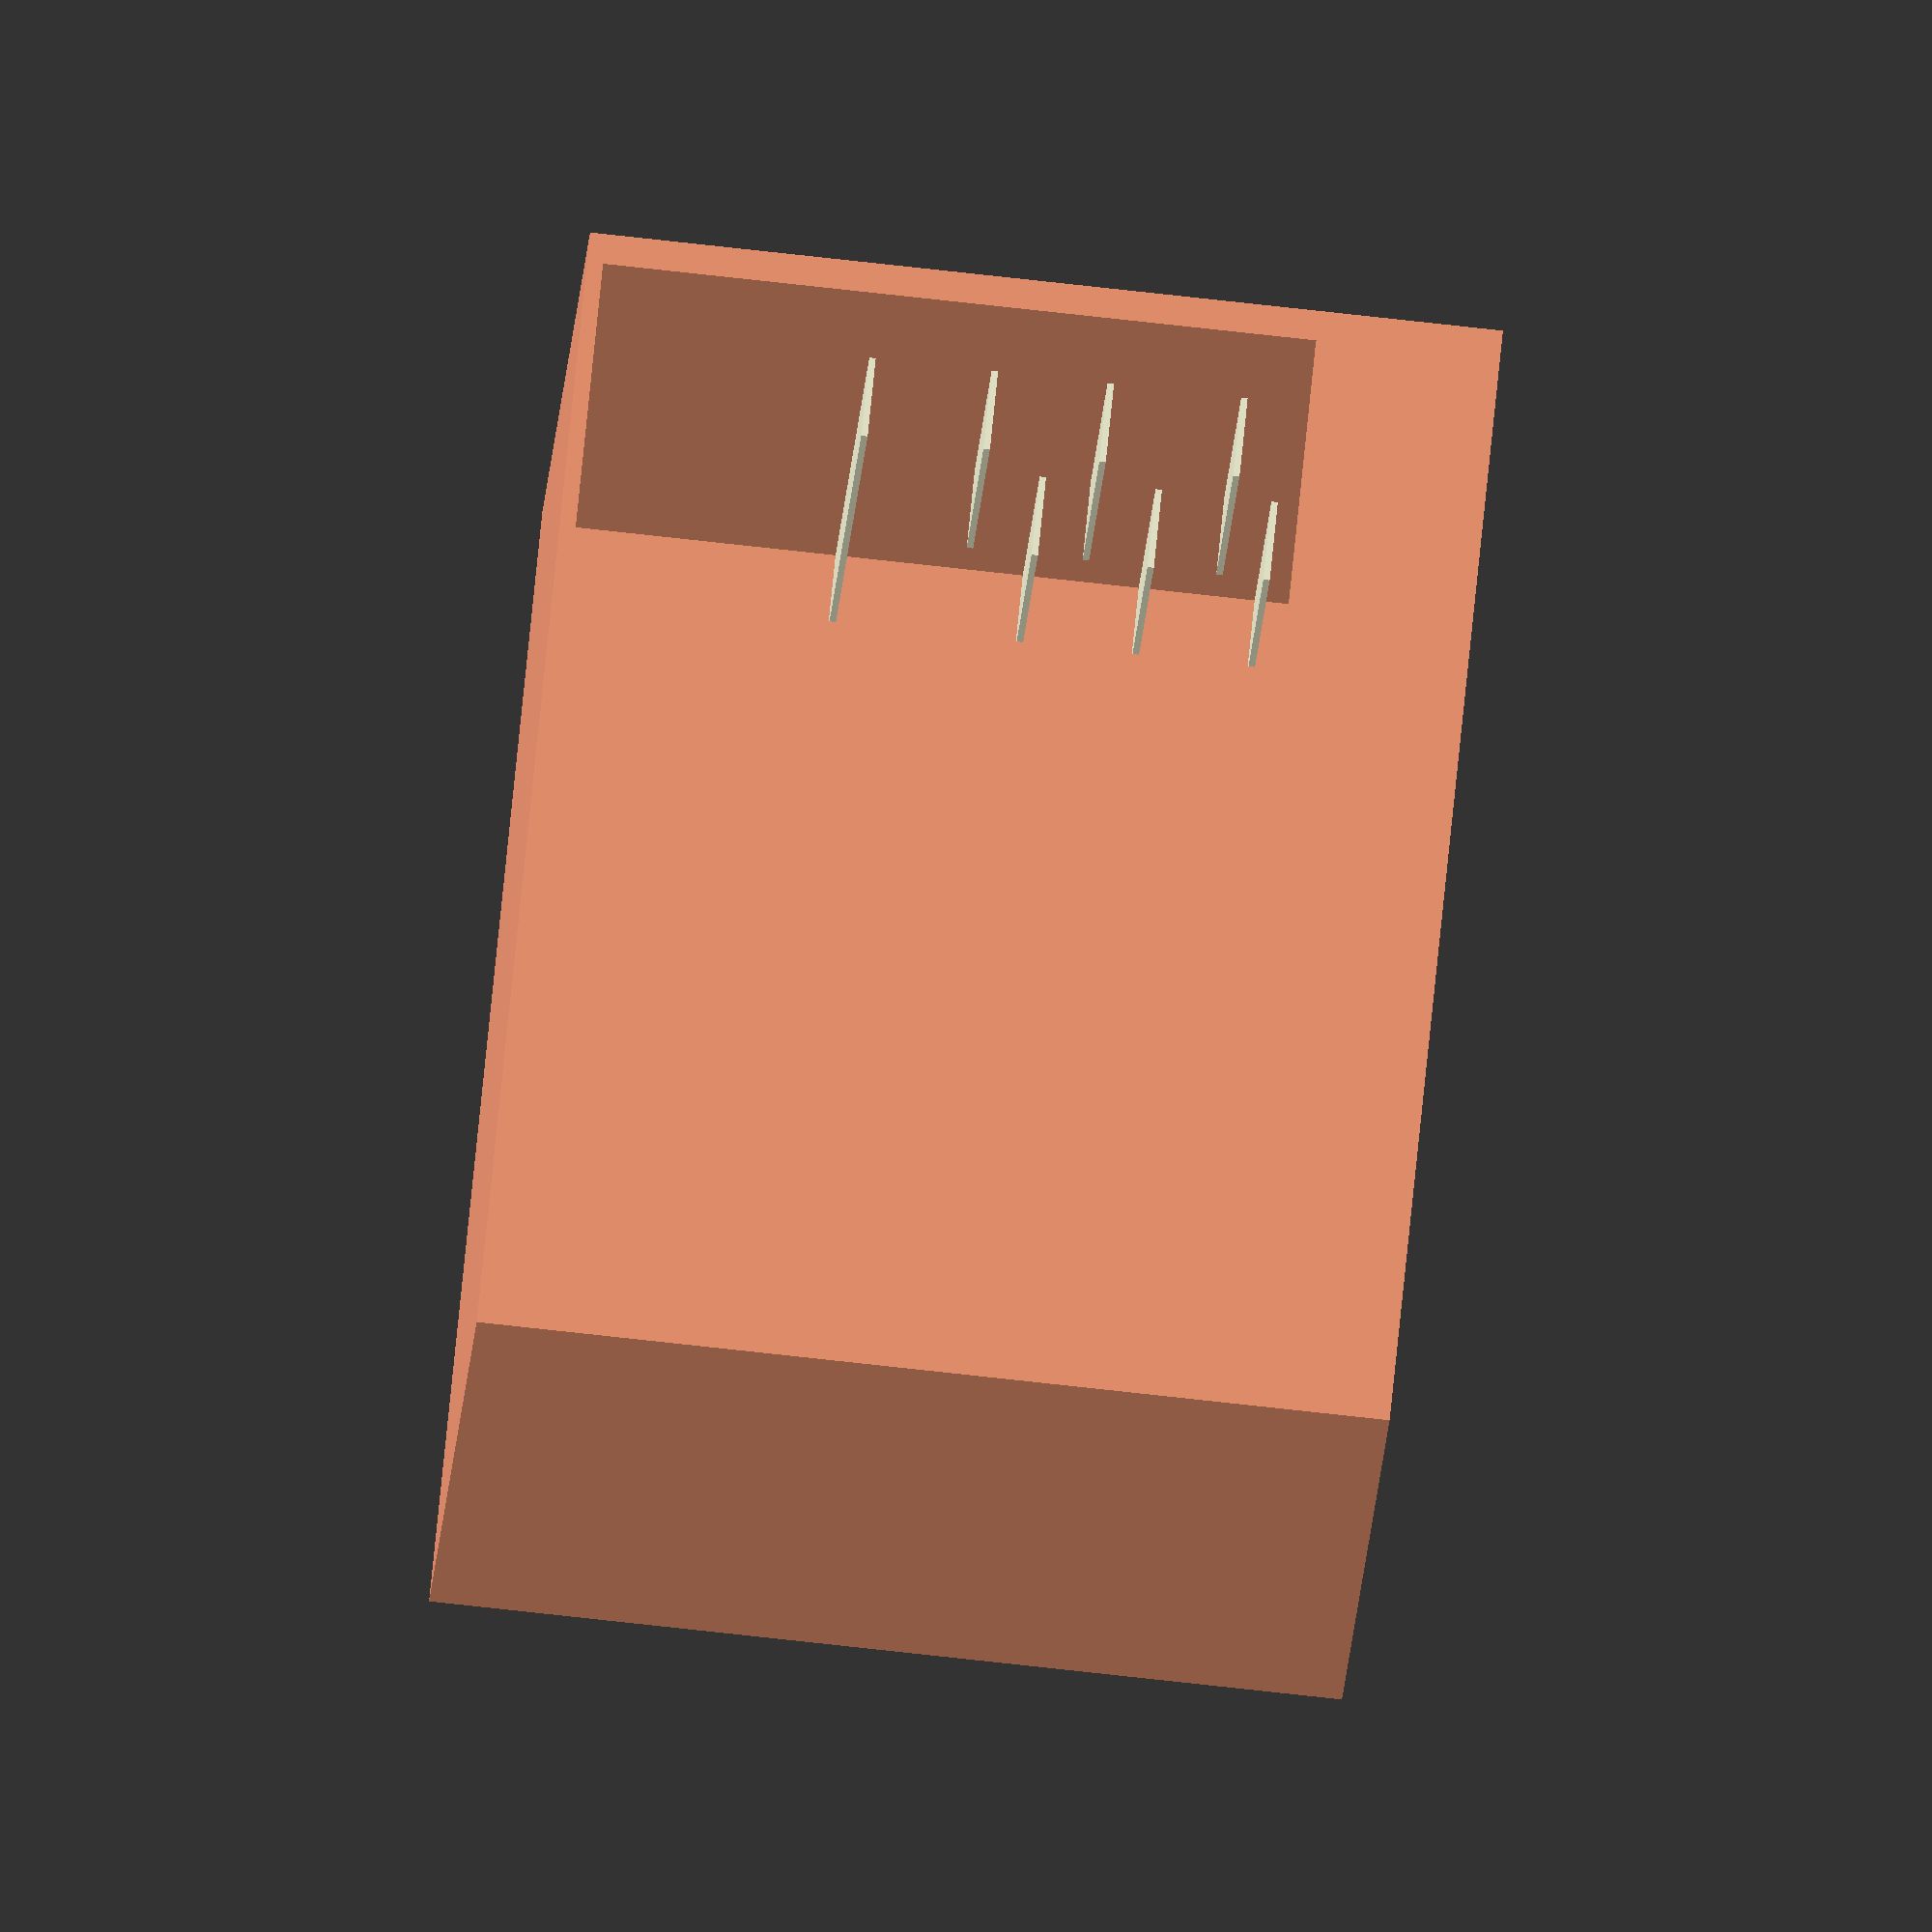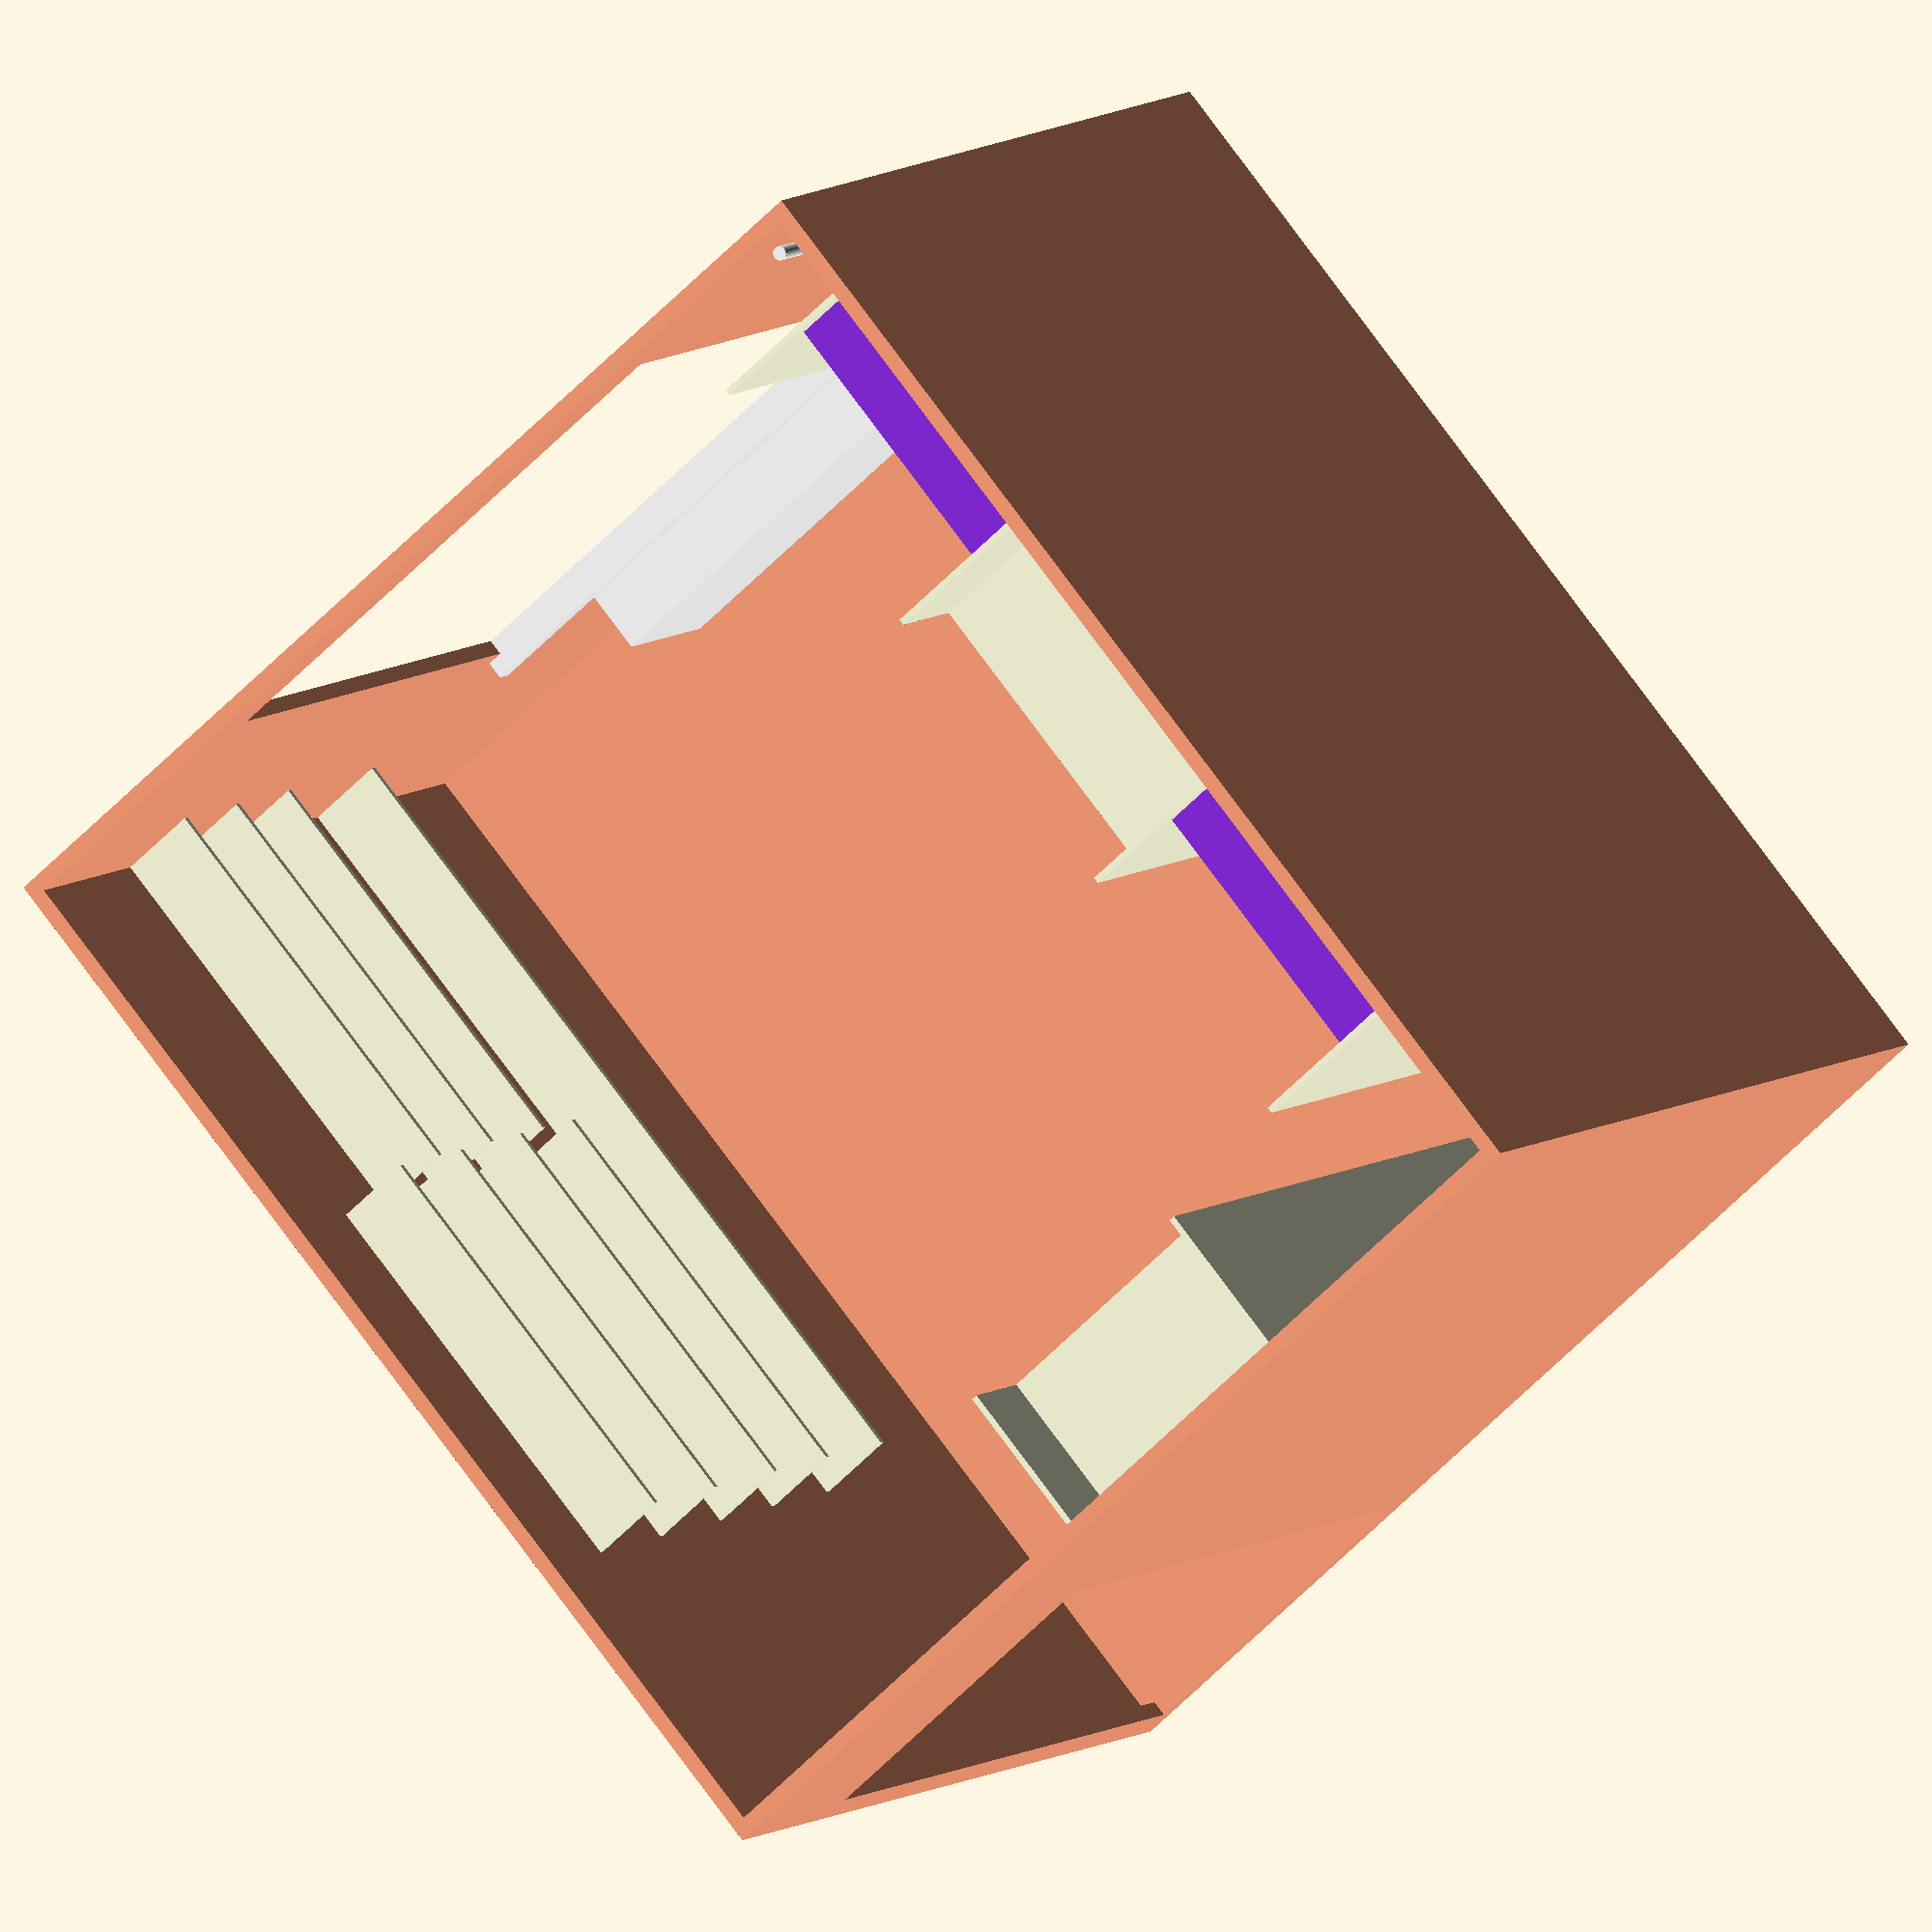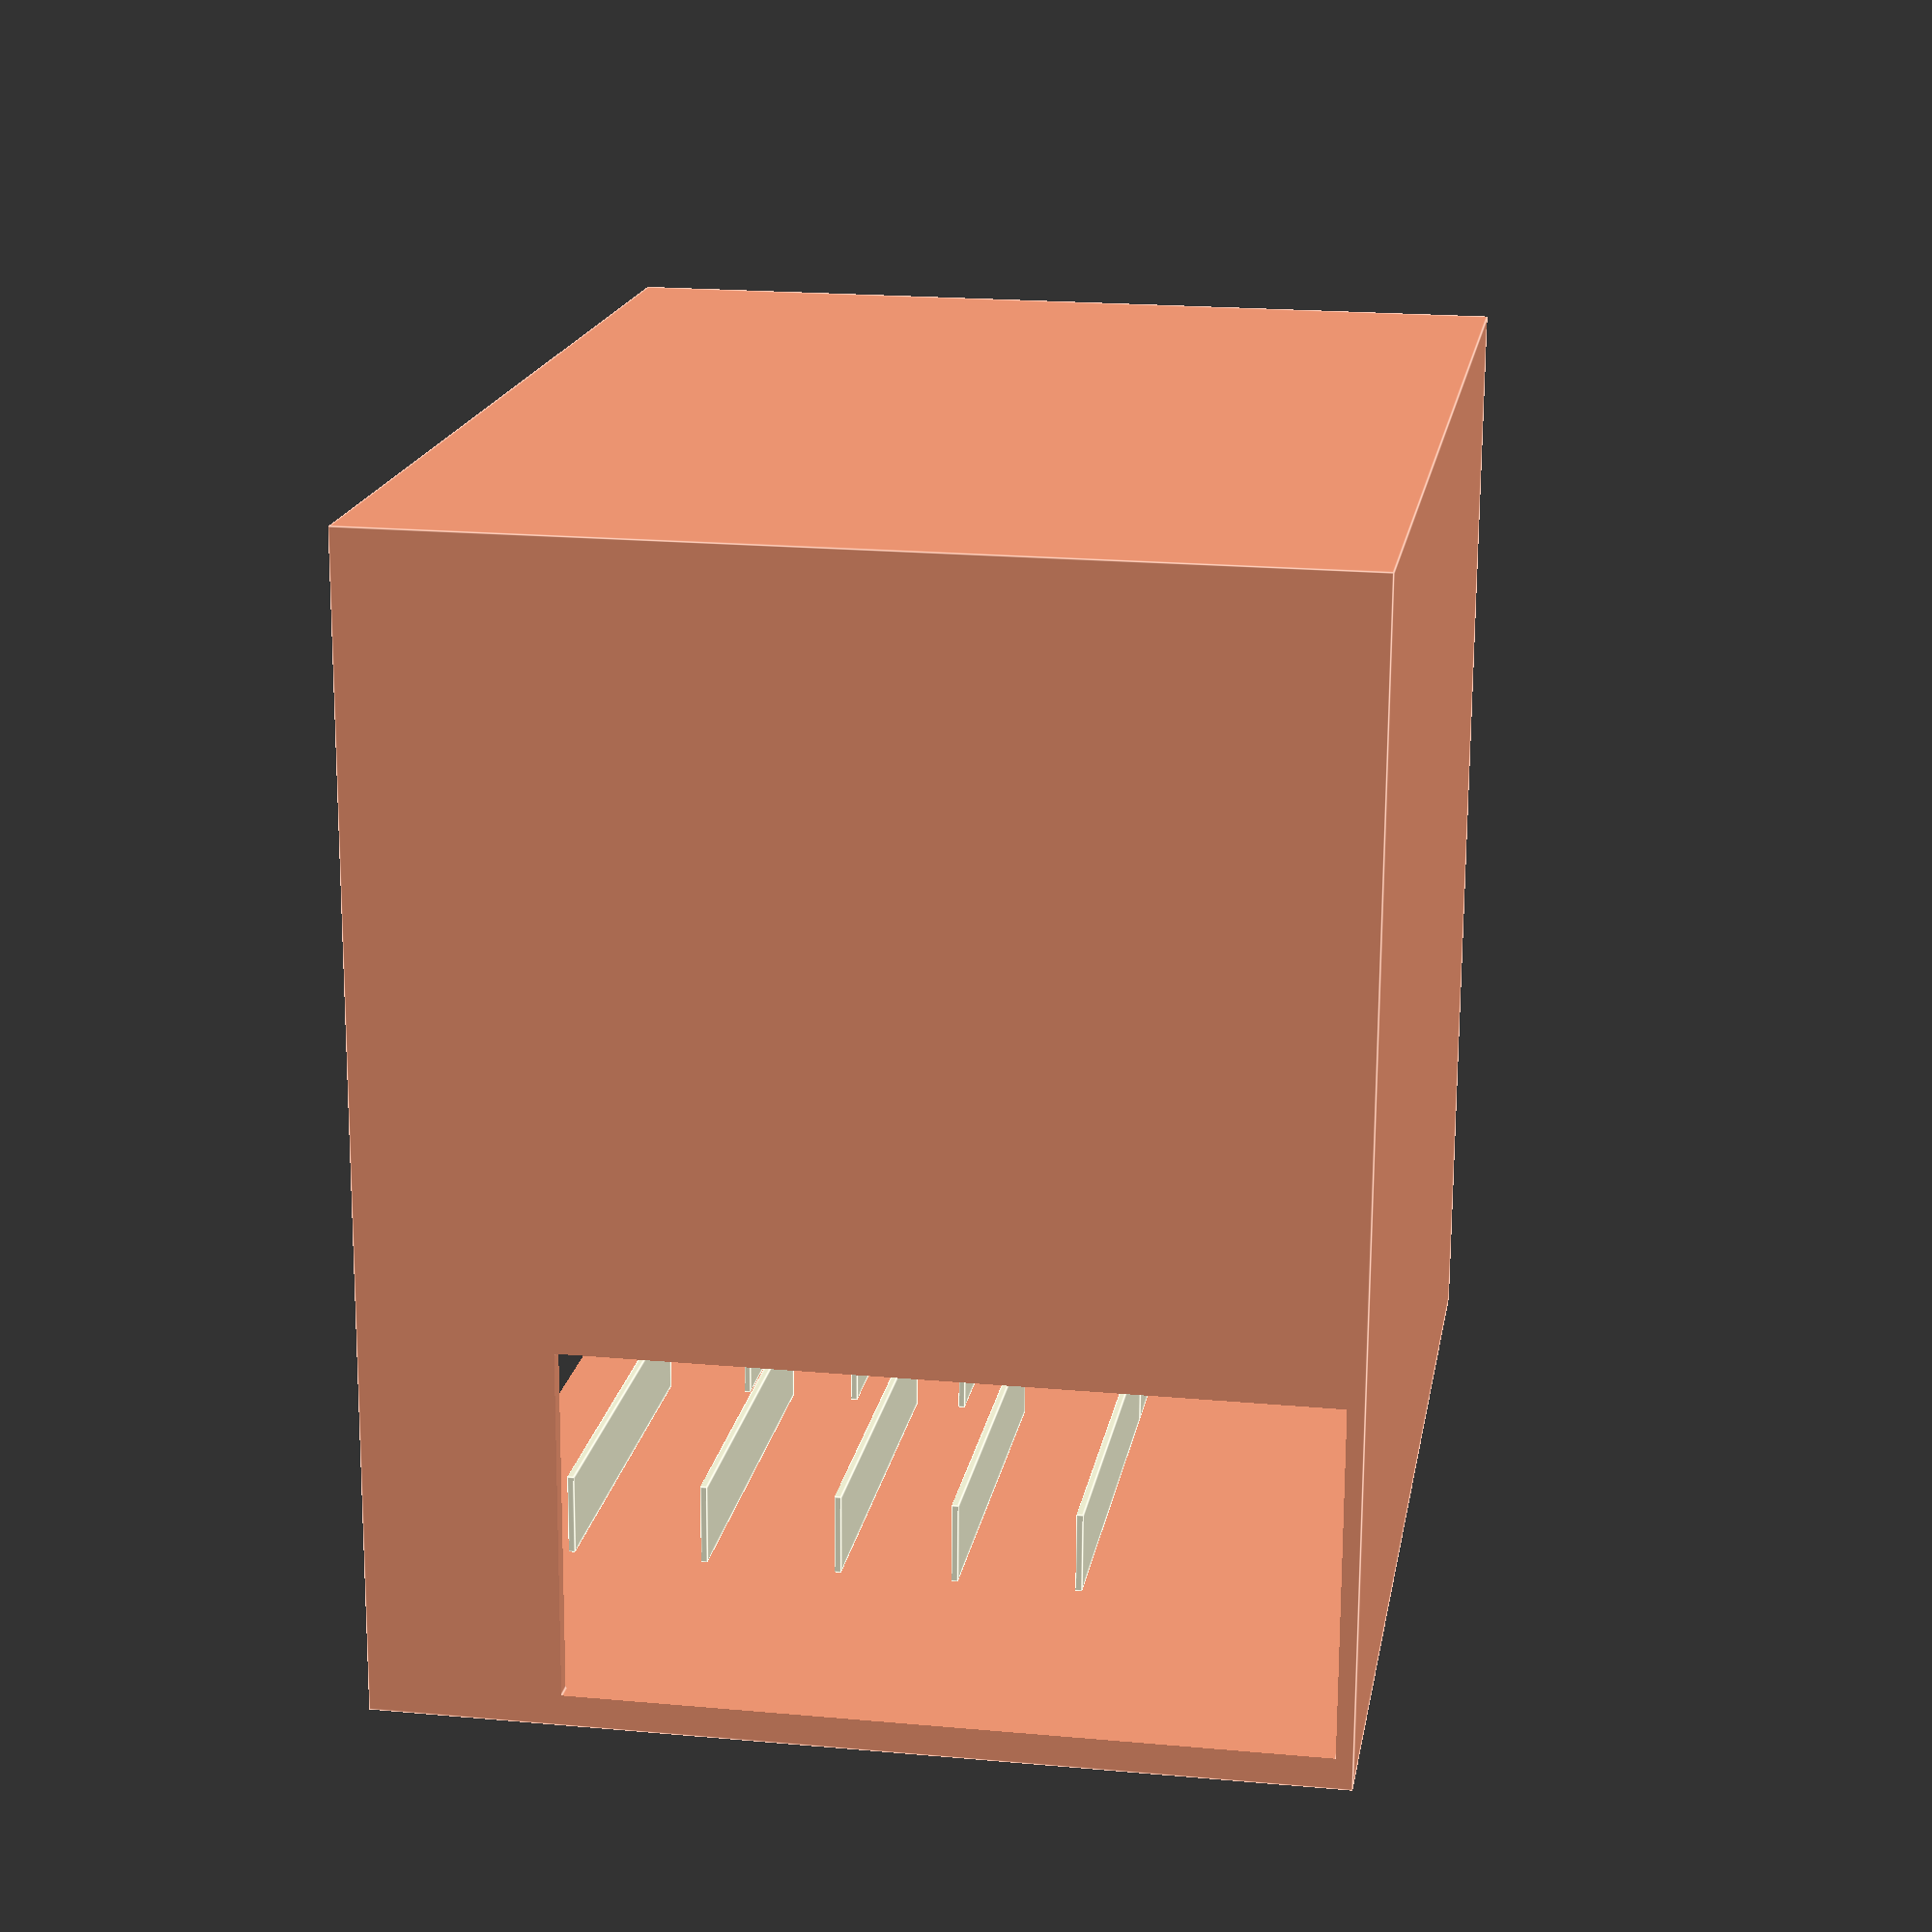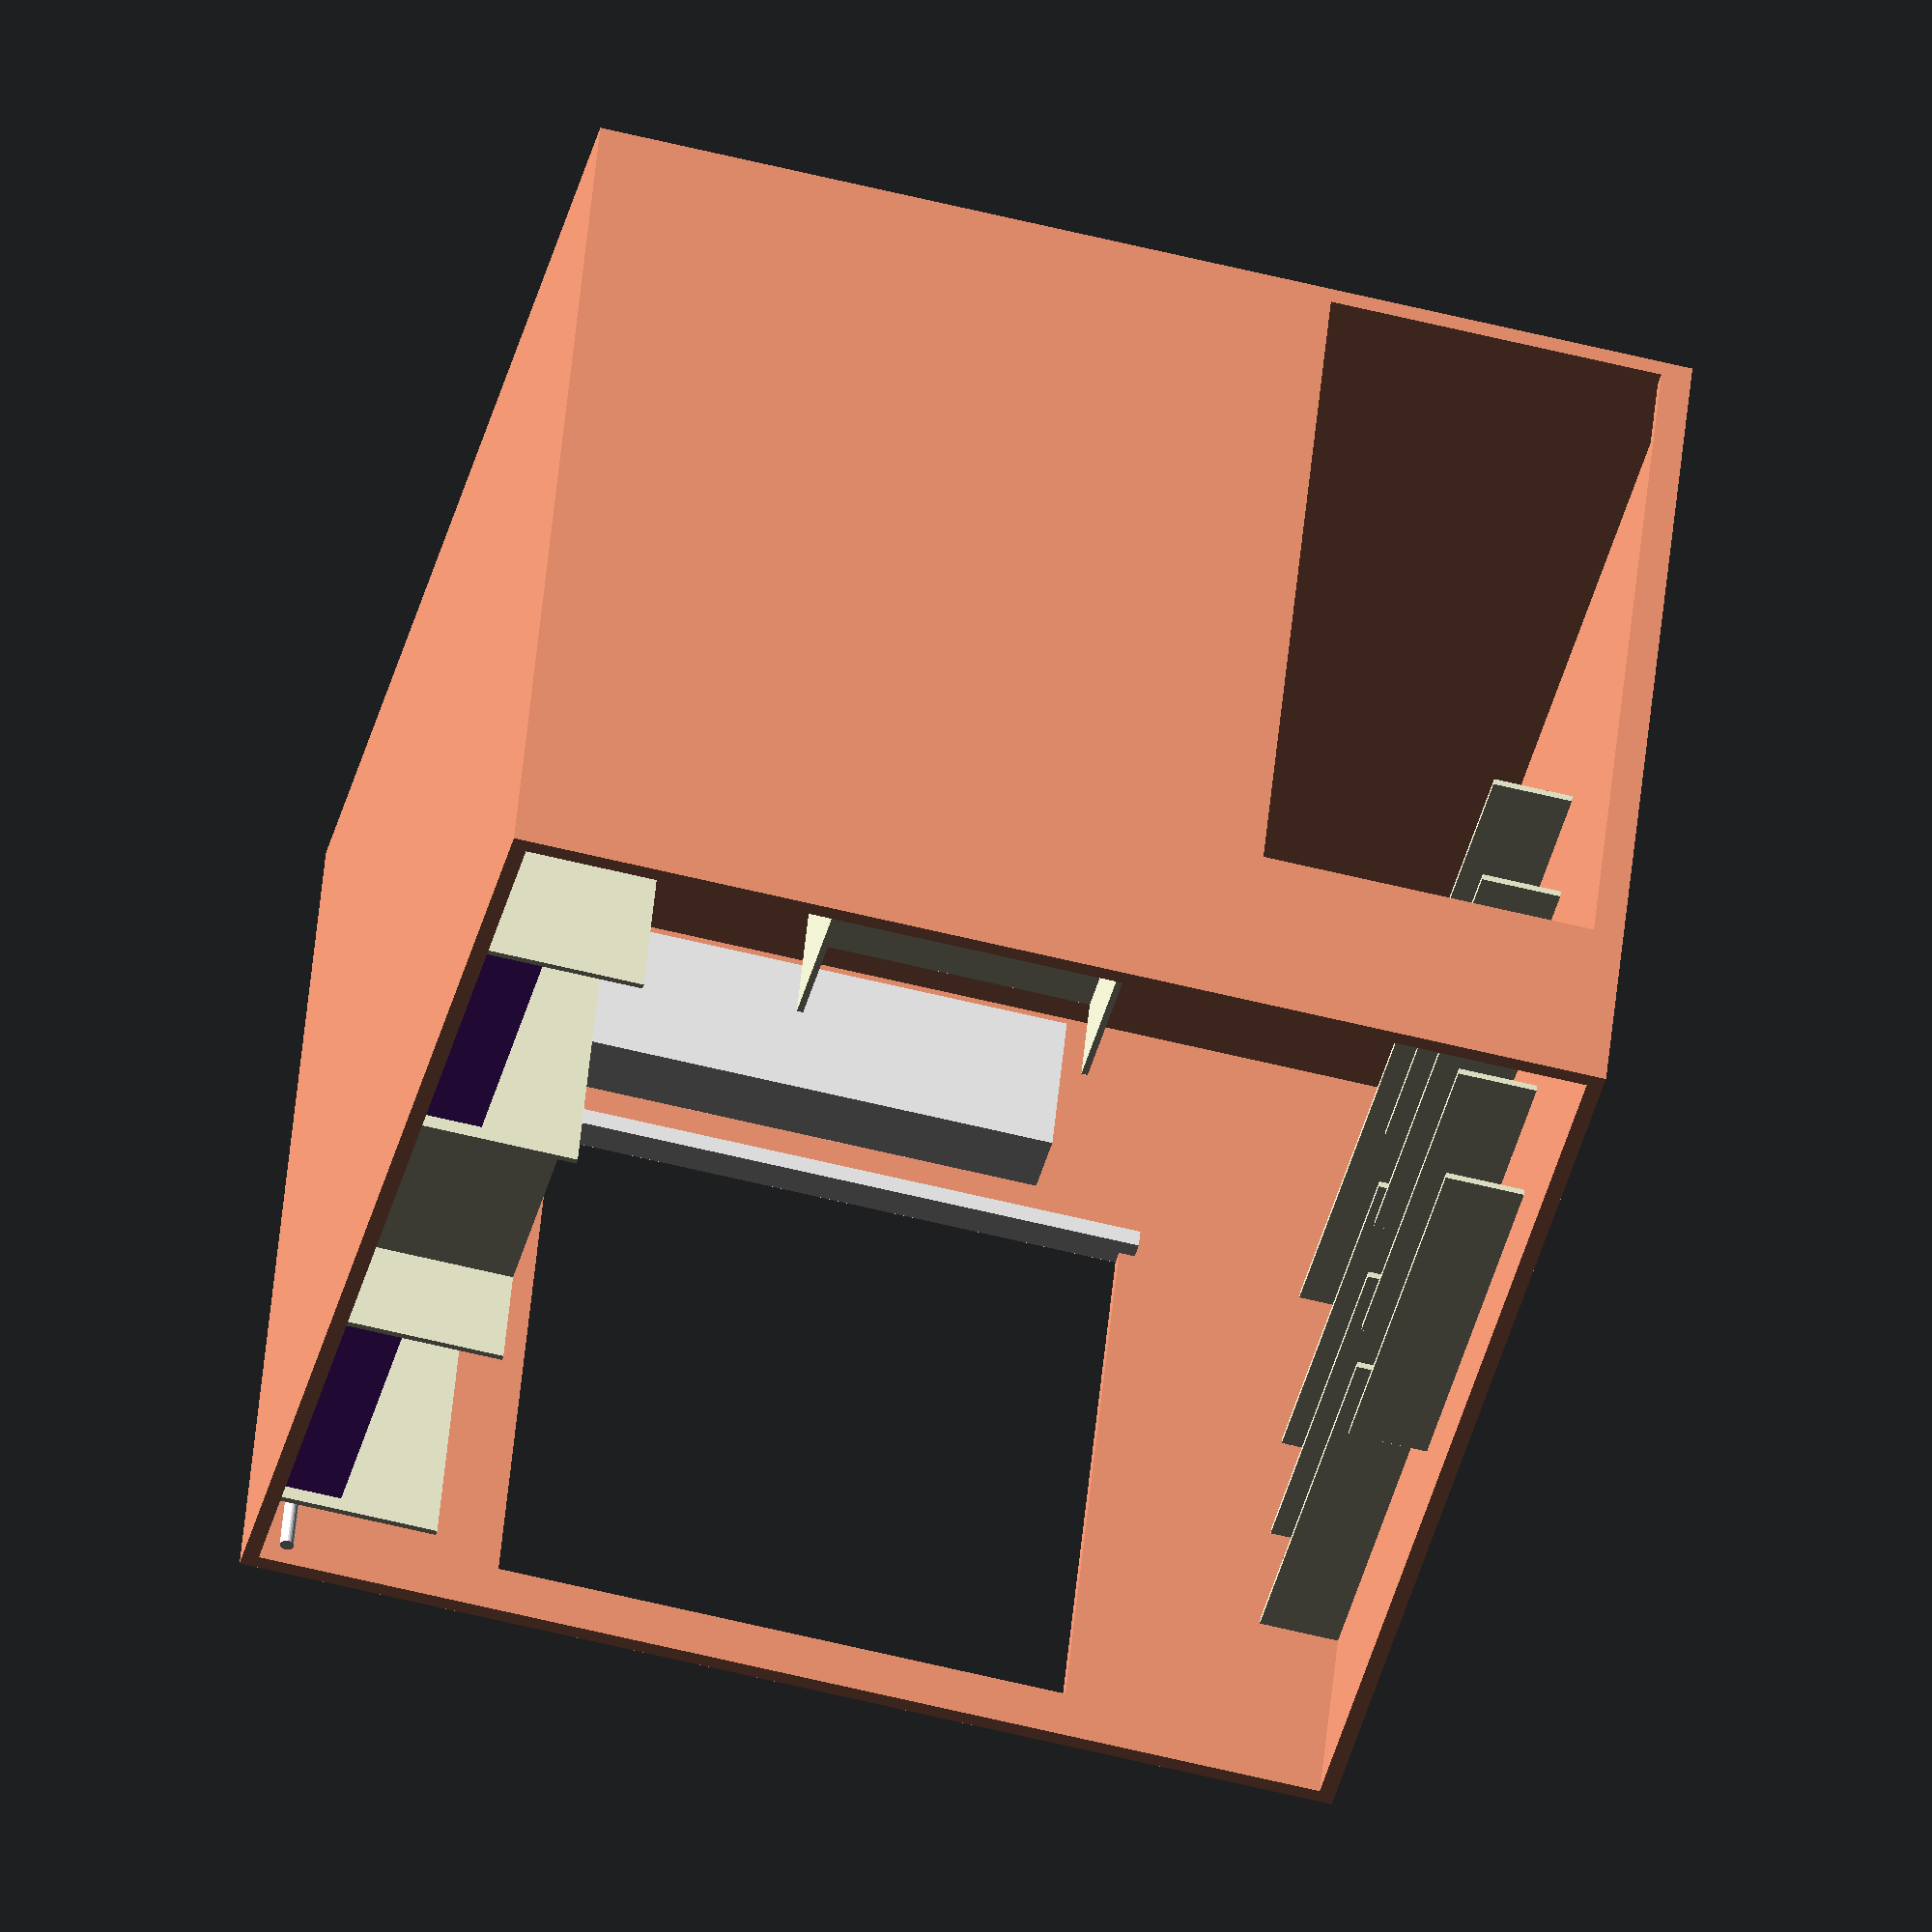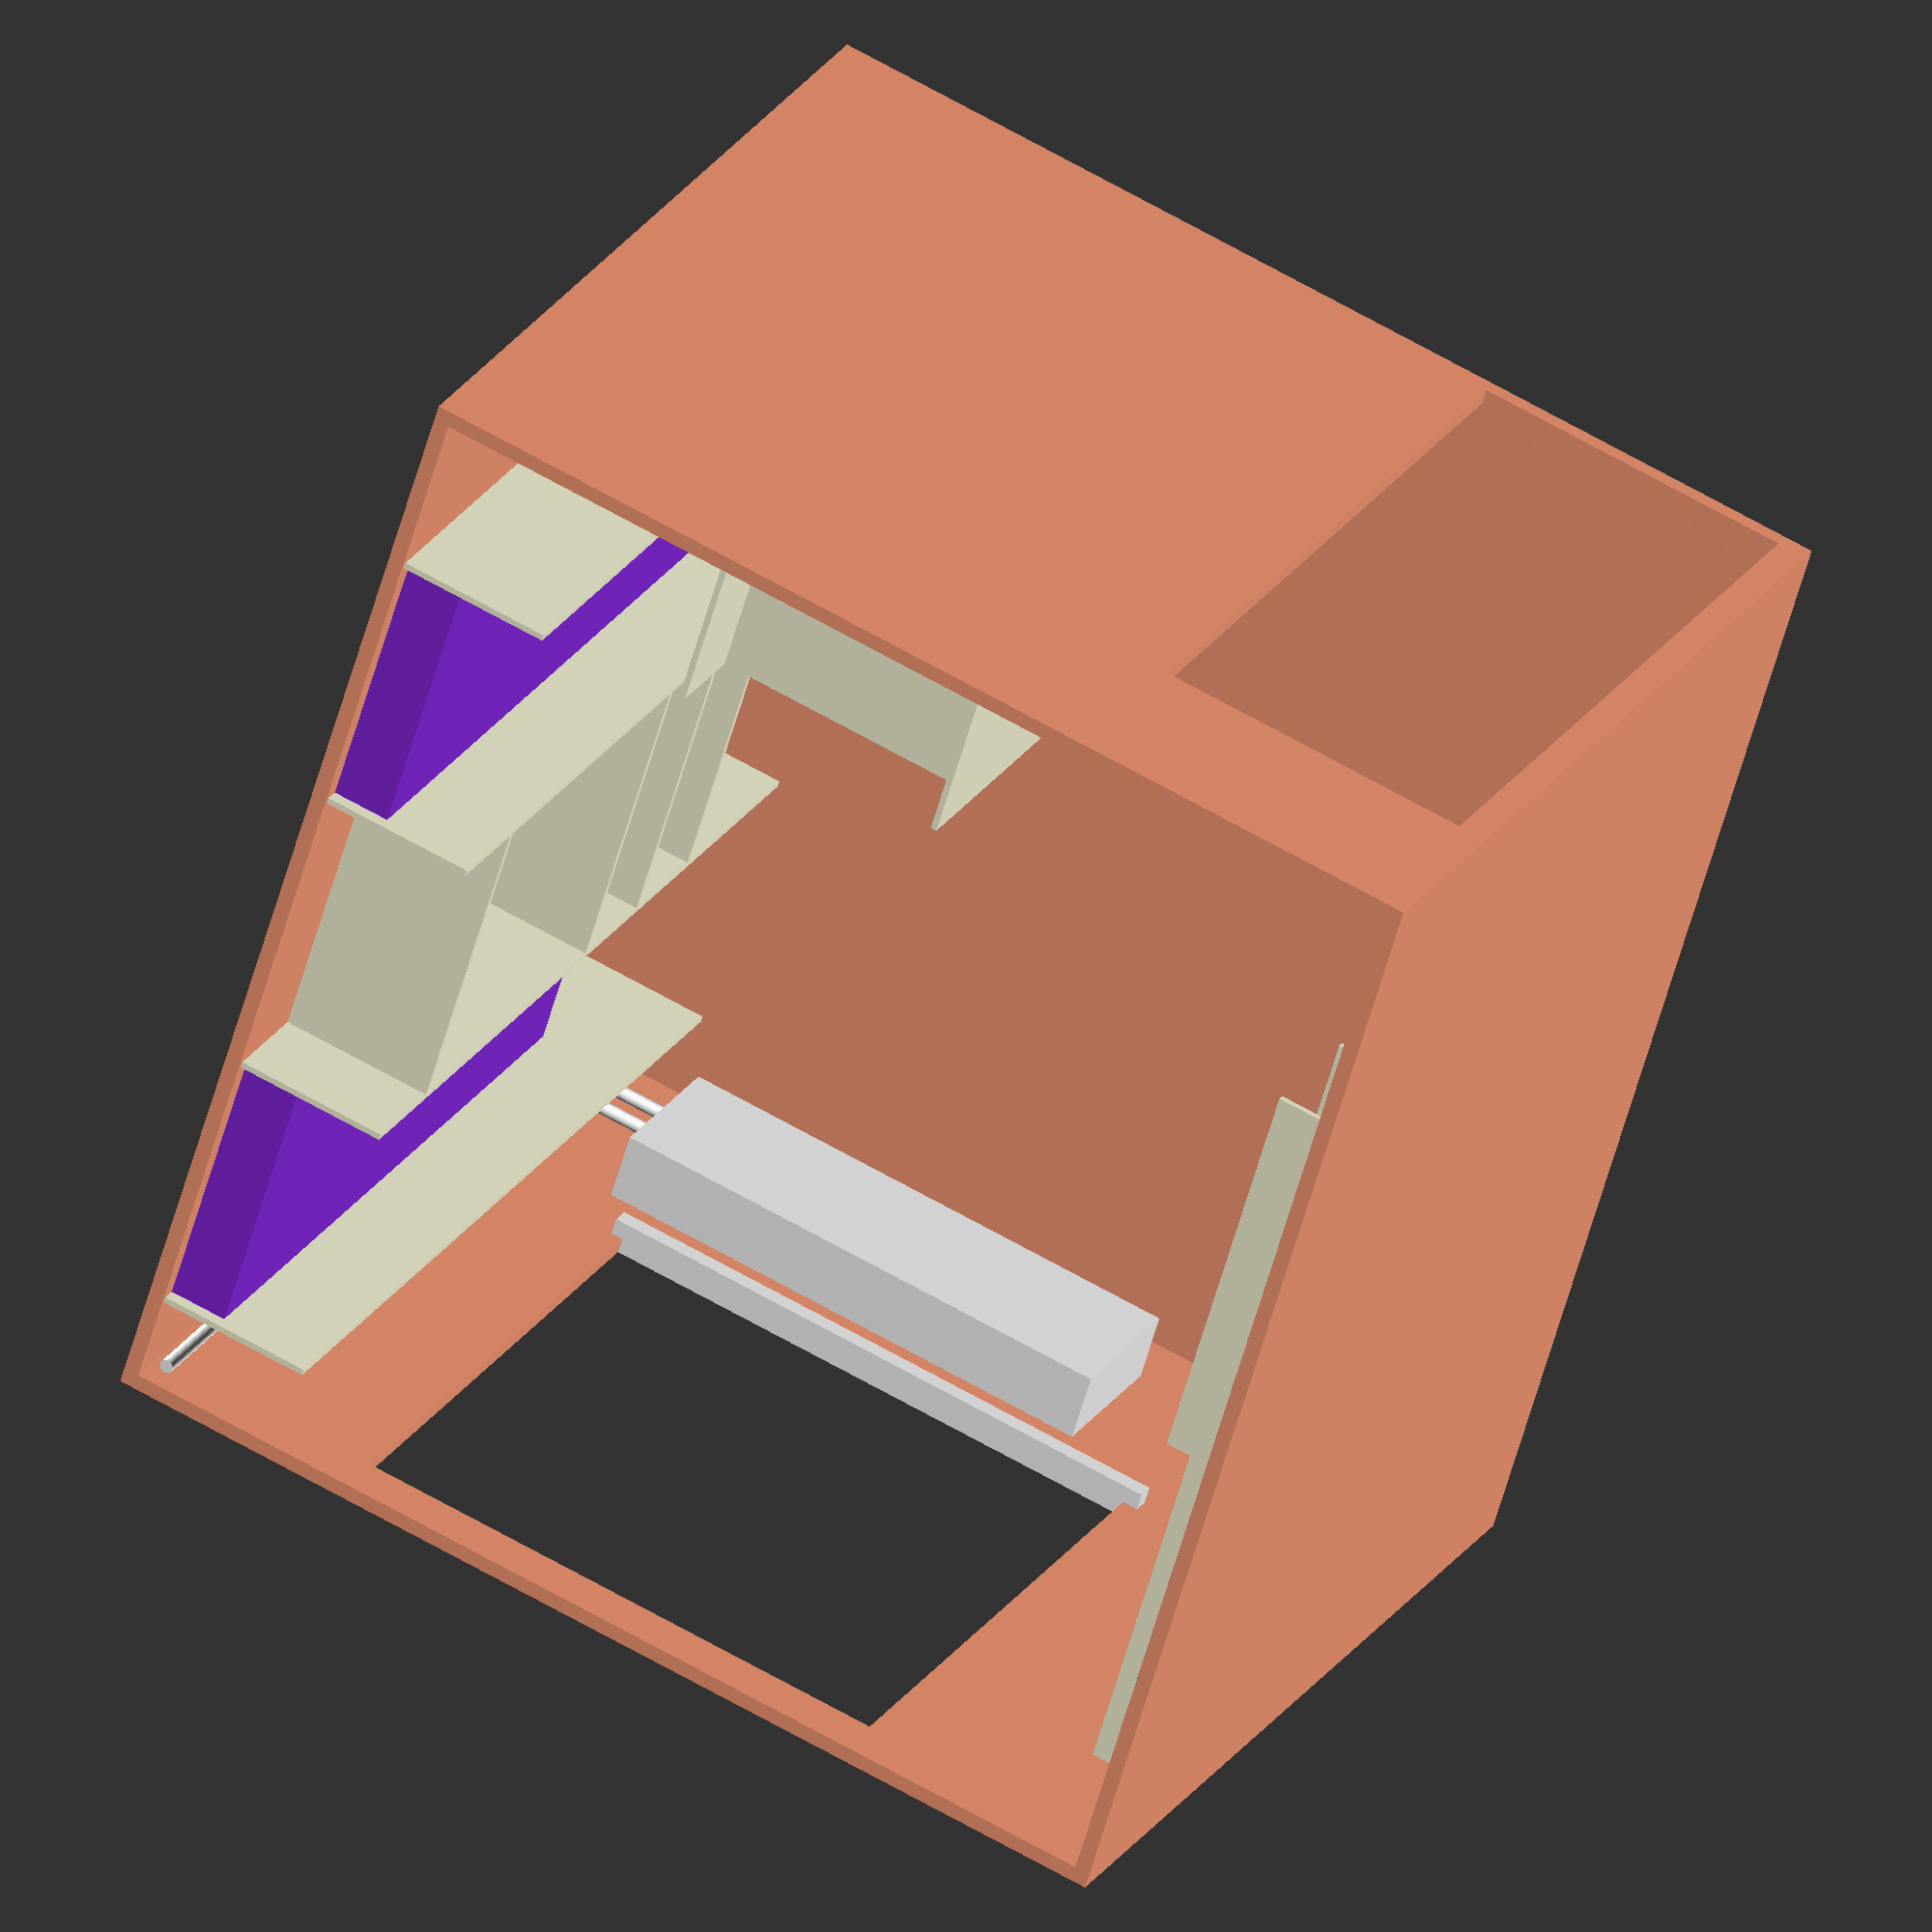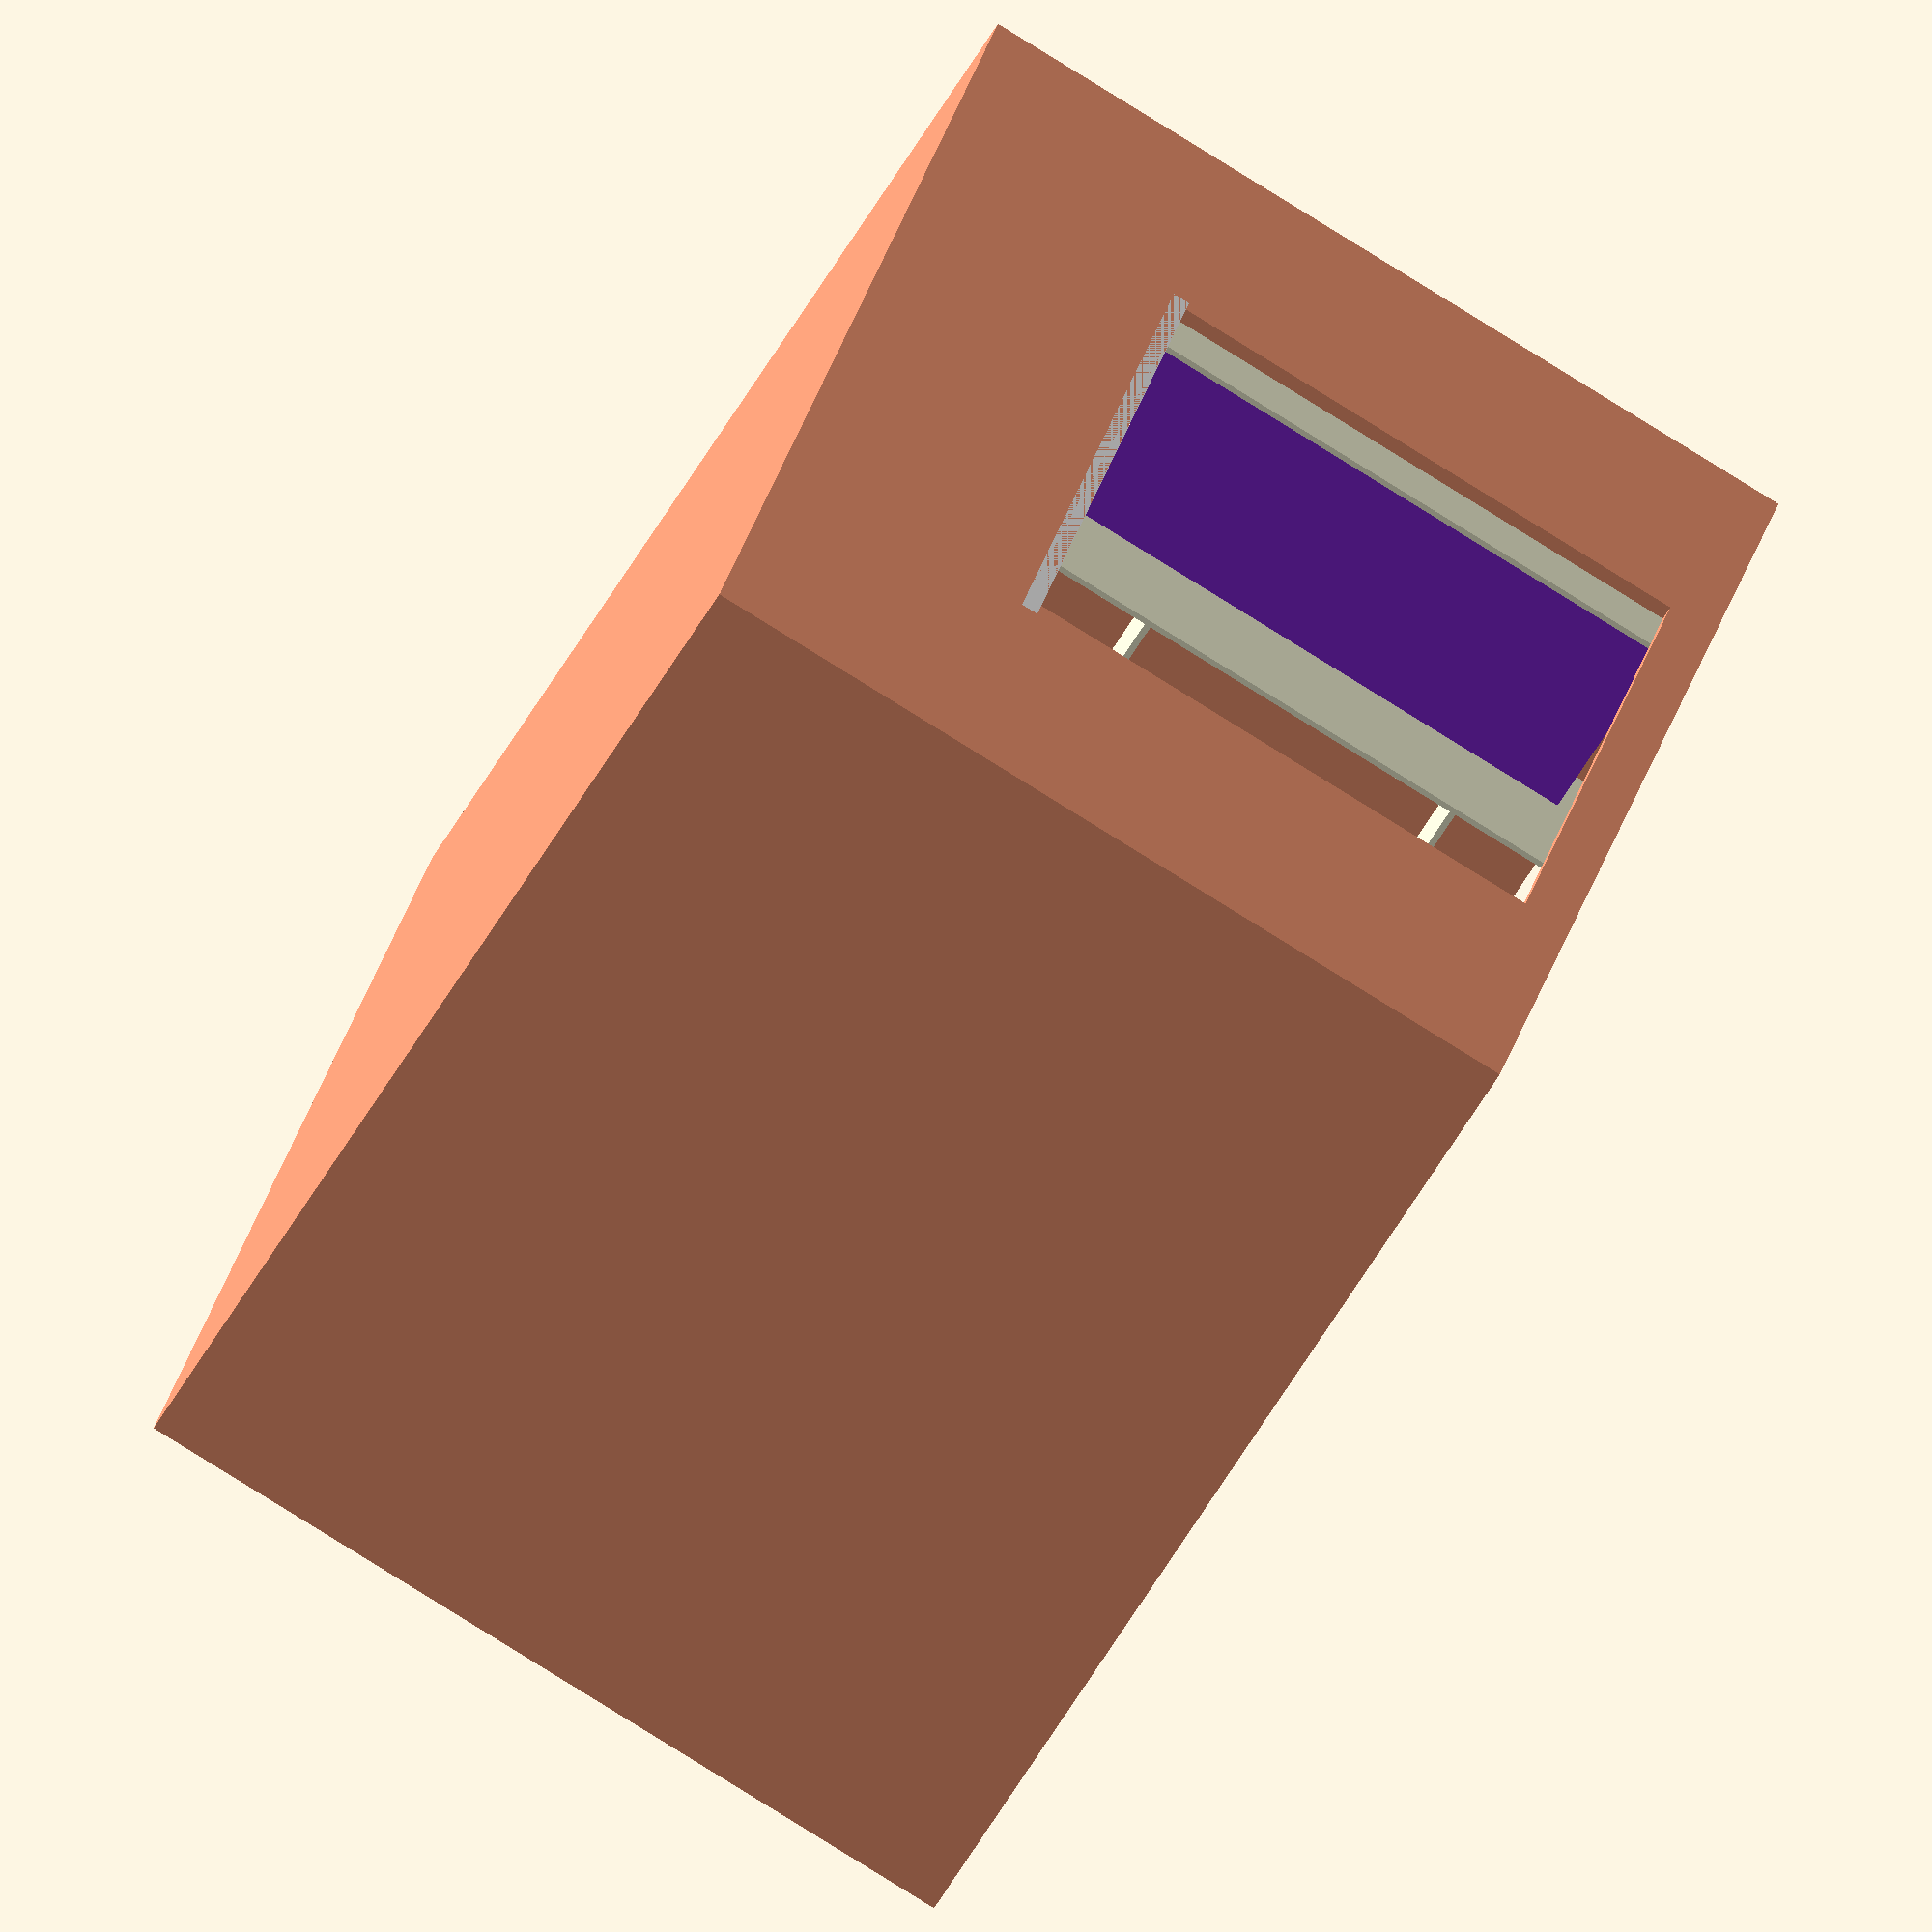
<openscad>
/*
Based on the layout of the II-57 series house
tipdoma.com/2009/10/ceriya-ii-57/
*/

// ===========================================================
// ===========================================================
// !!! BLOCK OF ROOM`S SIZE !!!
// small room`s size (high, lenght, width)
room_high = 2560;
room_length = 3300;
room_width = 3050;
// wall`s thickness
room_thick_wall = 90;
// window`s cube
window_high = 1590;
window_length = 1630;
window_width = room_thick_wall * 2;
// window`s coord by wall
dX_window = 675;
dY_window = -room_thick_wall;
dZ_window = 780;
// door`s cube
door_high = 2000;
door_length = 950;
door_width = room_thick_wall * 2;
// door`s ccord by wall
door_X = room_width - door_length - 40;
// ===========================================================
// !!! DRAW ROOM BASE !!!
//set white color for all
color("lightsalmon", 1)
{
    difference()
    {
        // base for draw walls of room
        translate([-room_thick_wall/2, -room_thick_wall/2, -room_thick_wall/2])
        cube([room_width + room_thick_wall, room_length+room_thick_wall, room_high]);

        // base for room self
        translate([0, 0, 0])
        cube([room_width, room_length, room_high]);
        
        // base for draw window
        translate([dX_window, dY_window, dZ_window])
        cube([window_length, window_width, window_high]);
    
        // base for door
        translate([door_X, room_length-room_thick_wall/2, 0])
        cube([door_length, door_width, door_high]);
    }
}

// ===========================================================
// ===========================================================
// !!! BLOCK OF SHELF`S SIZE !!!
shelf_thick = 18;
shelf_width_S = 225;
shelf_width_L = 450;

module shelf_draw(size=shelf_width_S, length)
{
    color("lightyellow", 1)
    cube([size, length, shelf_thick]);
};

// ===========================================================
// !!! BLOCK OF WARDROBE`S SIZE !!!
// ===========================================================
// !!! BLOCK OF CABINET`S SIZE !!!


// ===========================================================
// ===========================================================
// !!! BLOCK OF WINDOWSILL`S SIZE !!!
windowsill_length = 1710;
windowsill_width = 95;
windowsill_high = 50;
dX_windowsill = 640;
dY_windowsill = -45;
dZ_windowsill = 731;
// ===========================================================
// !!! draw windowsill !!!
color("white", 1)
rotate([0, 0, 0])
translate([dX_windowsill, dY_windowsill, dZ_windowsill])
cube([windowsill_length, windowsill_width, windowsill_high]);

// ===========================================================
// ===========================================================
// !!! BLOCK OF RADIATOR`S SIZE !!!
boiler_length = 1500;
boiler_width = 200;
boiler_high = 430;
dX_boiler = 550;
dY_boiler = 0;
dZ_boiler = 180;
// ===========================================================
// !!! DRAW RADIATOR SET !!!
color("white", 1)
{
// !!! draw radiator !!!
    rotate([0, 0, 0])
    translate([dX_boiler, dY_boiler, dZ_boiler])
    cube([boiler_length, boiler_width, boiler_high]);
// !!! draw vertical tube !!!
    rotate([0, 0, 0])
    translate([65, 60, 0])
    cylinder(r=20, h=2500, center=false);
// !!! draw horizontal tube !!! 22 33
    for(dZ=[220, 330])
    {
        translate([65, 60, dZ])
        rotate([0, 90, 0])
        cylinder(r=20, h=dX_boiler, center=false);
    }
}

// ===========================================================
// ===========================================================
// !!! DRAW SHELVES NEAR THE WINDOW !!!
for(i = [   [[780, 1305, 1630, 1955], 0],
            [[780, 1123, 1448, 1823, 2198], 1200]]) // shelf height set
    for(dZ = i[0])
    {
        shelf_length = 1200;
        dX = room_width-shelf_width_S;
        dY = i[1];
        rotate([0, 0, 0])
        translate([dX, dY, dZ])
        shelf_draw(shelf_width_S, shelf_length);
    }

// ===========================================================
// ===========================================================
// !!! DRAW WARDROBE !!!
// !!! draw shelf rack !!!
for(dZ = [900-shelf_thick, 1700]) // rack distance set
{
    dX = room_length-shelf_width_L;
    dY = 0;
    rack_height = 2500;
    rotate([90, 0, 90])
    translate([dX, dY, dZ])
    shelf_draw(shelf_width_L, rack_height);
}
// !!! draw wardrobe`s shelves !!!
for(dZ = [533, 866, 1193, 1533, 1883, 2233]) // shelf height set
{
    shelf_length = 800;
    dX = room_length-shelf_width_L;
    dY = -1700;
    rotate([0, 0, 90])
    translate([dX, dY, dZ])
    shelf_draw(shelf_width_L, shelf_length);
}

// ===========================================================
// ===========================================================
// !!! DRAW SHELVES BETWEEN BADS !!!
// !!! draw bad`s shelves !!!
for(dZ = [558, 878, 1198, 2198]) // shelf height set
{
    shelf_length = 900; // #001 POINT OF ATTENTION == 900
    dX = 0;
    dY = dX_bad_L+bad_width+shelf_thick;
    rotate([0, 0, 0])
    translate([dX, dY, dZ])
    shelf_draw(shelf_width_L, shelf_length);
}

// ===========================================================
// ===========================================================
// !!! BLOCK OF BAD`S SIZE !!!
bad_length = 2000;
bad_width = 800;
bad_high = 170;
dX_bad_L = (room_length-1750) - 900/2 - bad_width - 2*shelf_thick; // #001 POINT OF ATTENTION == 900
dX_bad_R = dX_bad_L + bad_width + 2*shelf_thick + 900; // #001 POINT OF ATTENTION == 900
// ===========================================================
// !!! DRAW BADS!!!
// !!! draw bad rack !!!
for(i=[dX_bad_L, dX_bad_R])
{  
    for(dZ = [i, i+bad_width+shelf_thick]) // rack distance set
    {
        dX = 0;
        dY = 0;
        rack_height = 2500;
        rotate([90, 0, 0])
        translate([0, 0, -dZ])
        shelf_draw(shelf_width_L,rack_height);
    }
/*
// !!! draw open bad !!!
    color("red", 1)
    rotate([0, 0, 0])
    translate([0, i, 290])
    cube([bad_length, bad_width, bad_high]);
*/
// !!! draw close bad !!!
    color("blueviolet", 1)
    translate([bad_high, i, 460])
    rotate([0, -90, 0])
    cube([bad_length, bad_width, bad_high]);

// !!! doors of bad !!!
	shelf_thick = 18;
	dr_width = 830;
	for(length=[[2000, 500], [440, 40]])
	{
	    if (i == dX_bad_L)
	    	{iX=shelf_width_L;
	    	iY = shelf_thick;}
		else
			{
			iX=shelf_width_R;
			iY = shelf_thick/2;}
	
	    color("red", 1) //lightyellow
	    translate([iX, i - iY, length[1]])
	    cube([shelf_thick, dr_width, length[0]]);
	}
}

</openscad>
<views>
elev=82.1 azim=201.3 roll=263.8 proj=o view=wireframe
elev=352.4 azim=138.7 roll=26.4 proj=o view=solid
elev=340.1 azim=87.9 roll=99.5 proj=p view=edges
elev=309.0 azim=13.1 roll=5.4 proj=o view=solid
elev=153.9 azim=197.0 roll=153.6 proj=o view=wireframe
elev=262.8 azim=242.0 roll=301.8 proj=o view=solid
</views>
